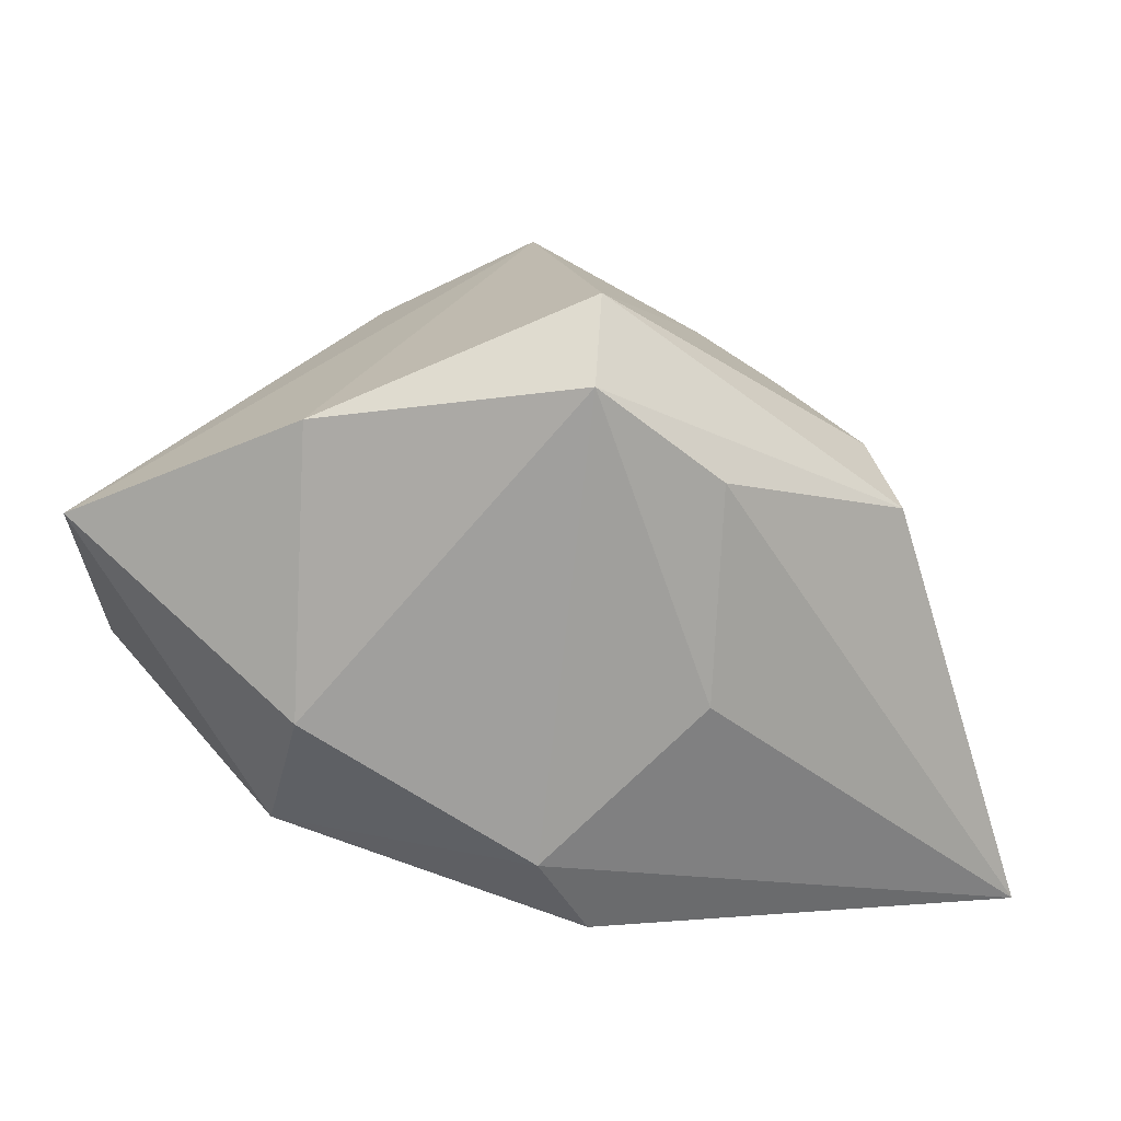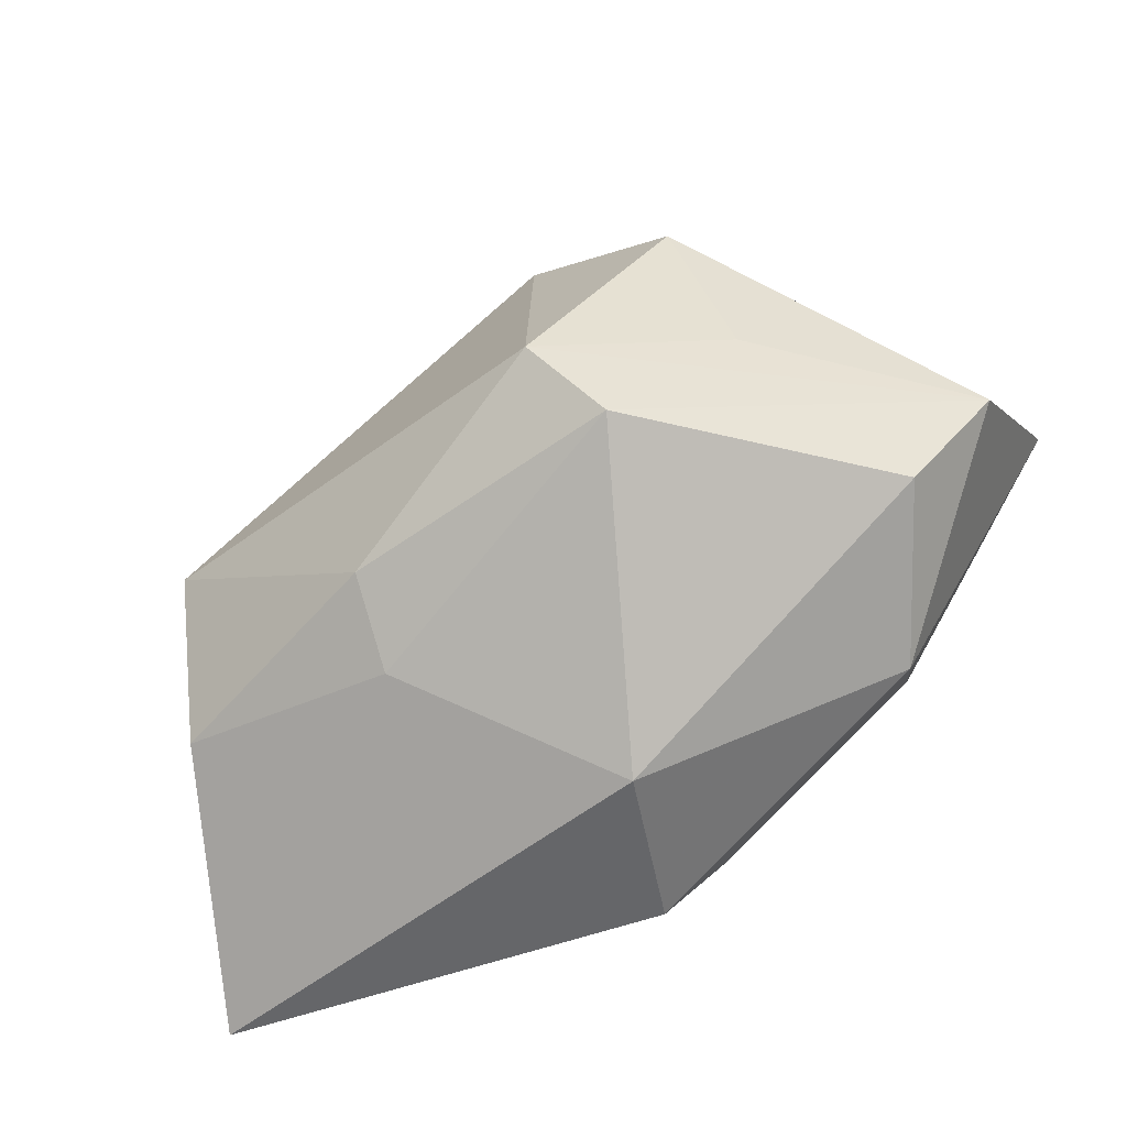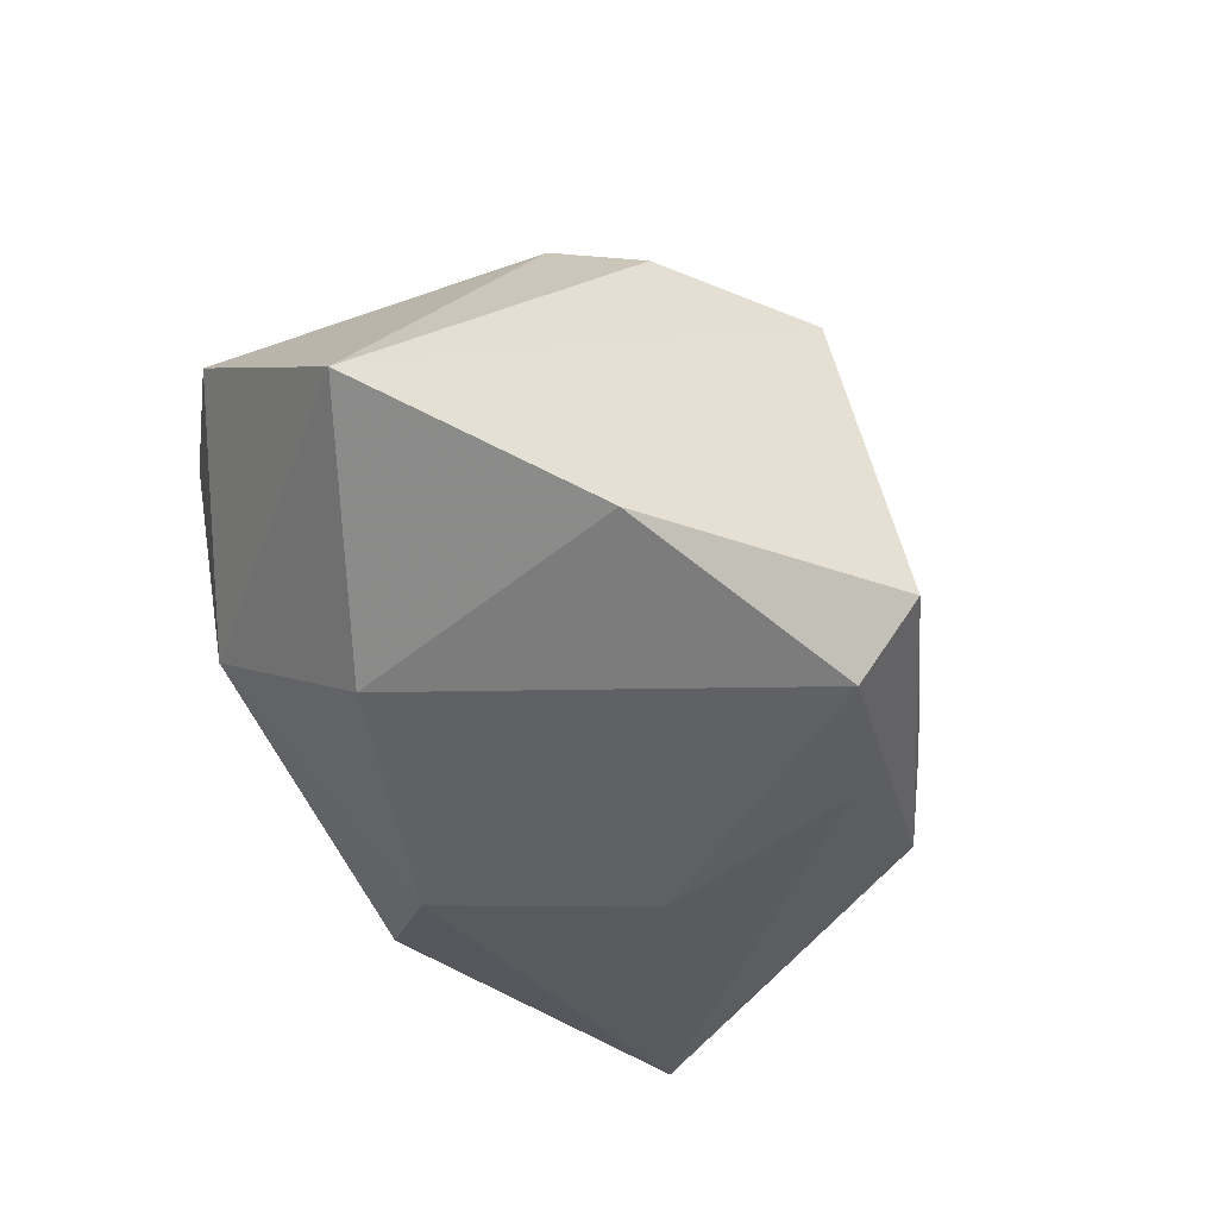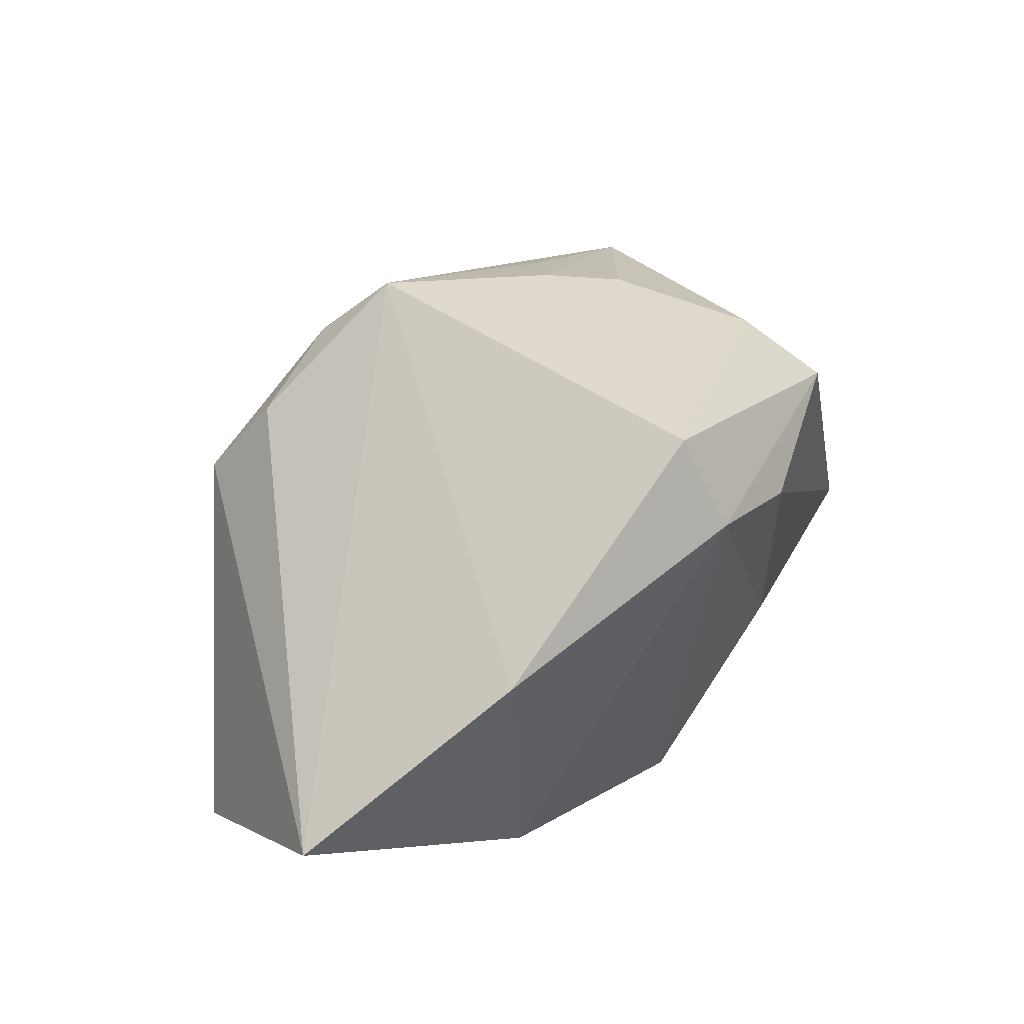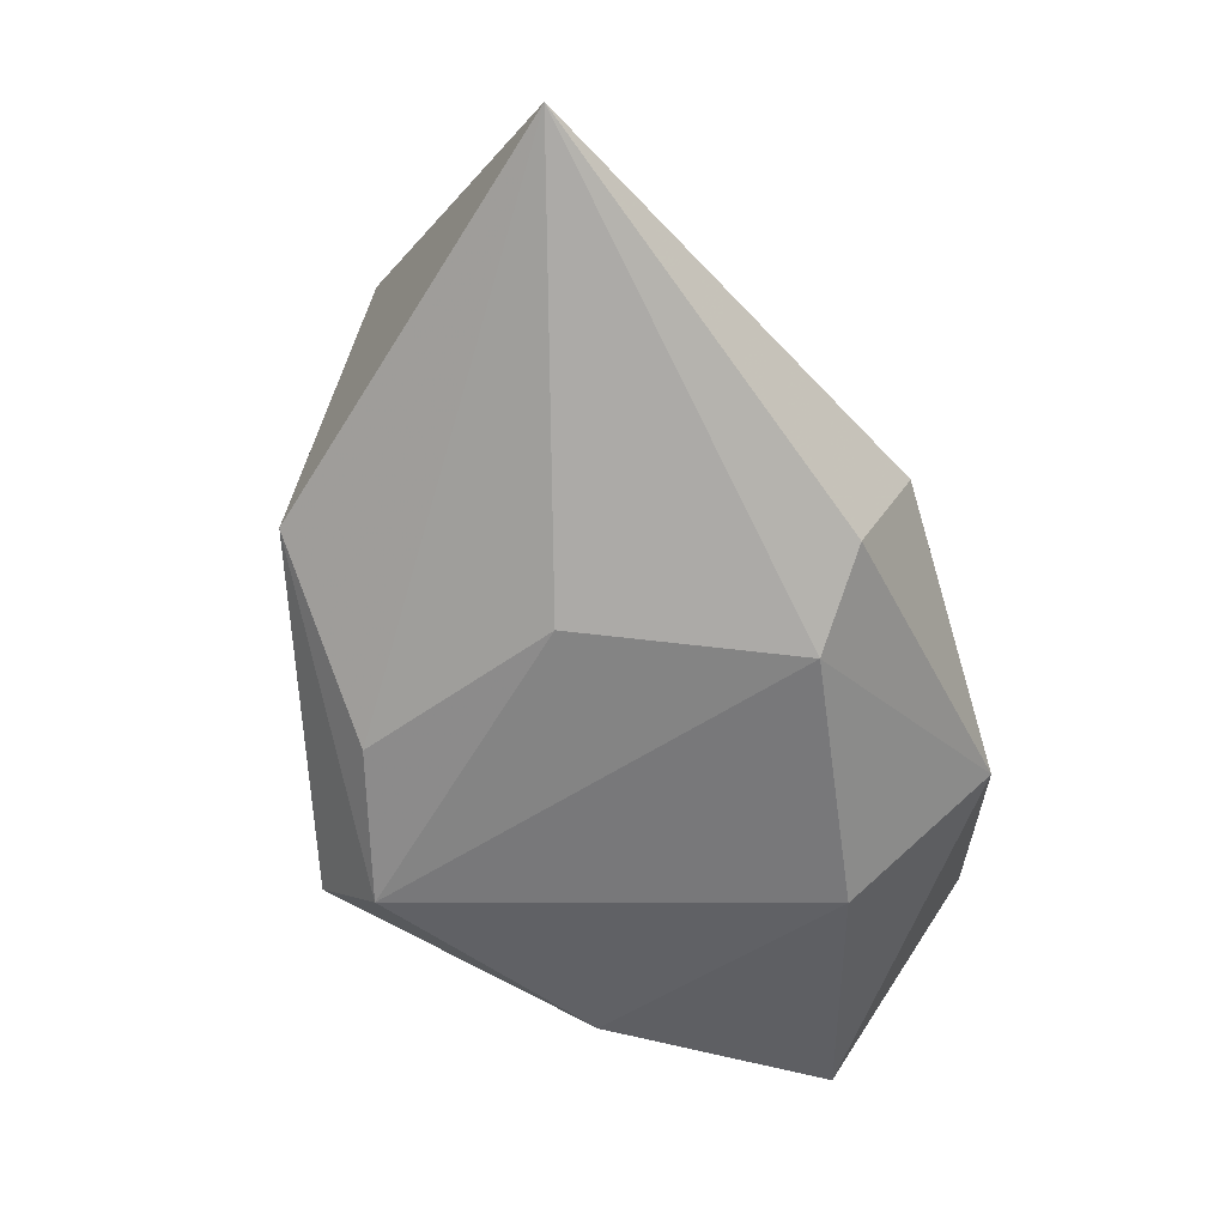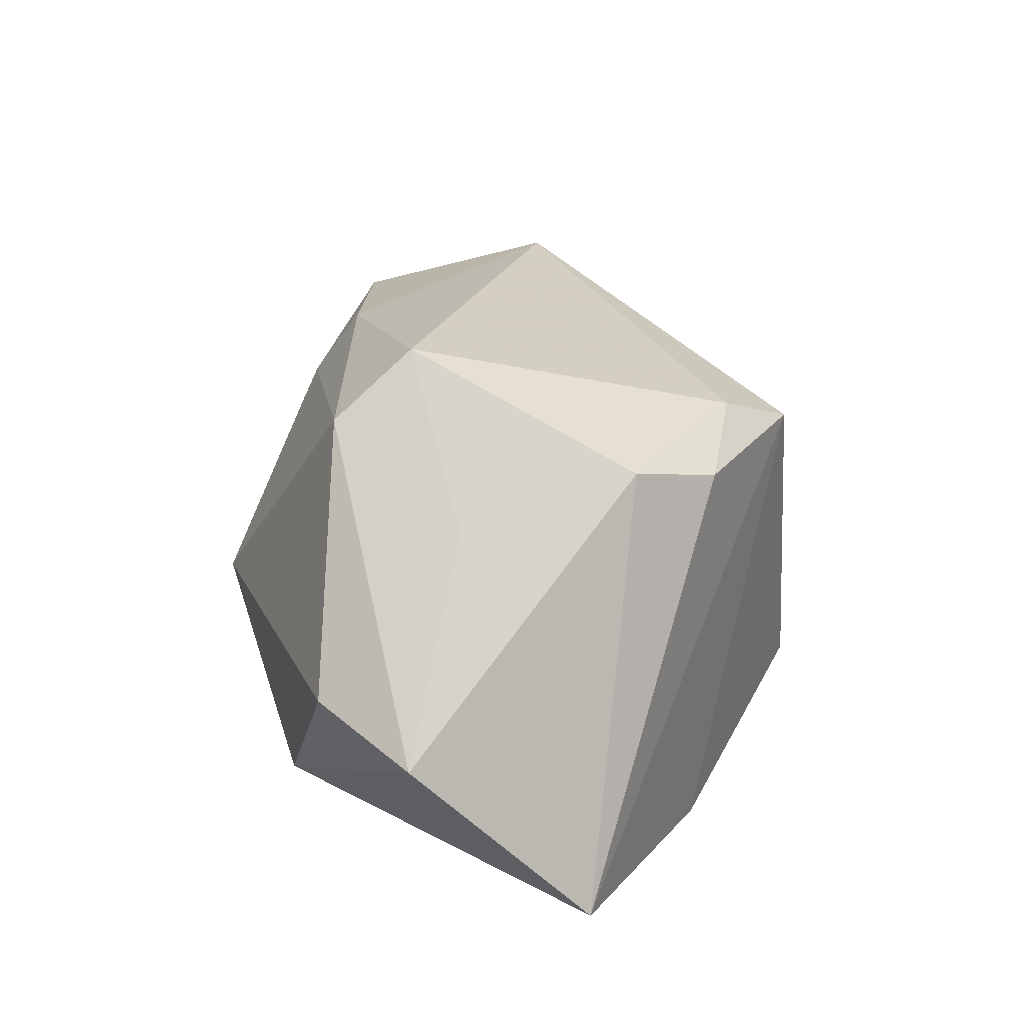
<metadata>
{"format":"obj","ext":"obj","renderer":"f3d","projection":"perspective","resolution":1024,"background":"white","views":[{"elev":18.6,"azim":-179.2,"up":"+Y"},{"elev":-57.7,"azim":32.4,"up":"+Y"},{"elev":-49.8,"azim":131.6,"up":"+Z"},{"elev":58.3,"azim":136.6,"up":"+Y"},{"elev":-57.5,"azim":-49.5,"up":"+Z"},{"elev":30.7,"azim":93.8,"up":"+Z"}]}
</metadata>
<code>
v -0.0215 0.01838 0.008945
v 0.02277 -0.005201 -0.02263
v -0.004413 0.03256 -0.01595
v -0.032 0.01157 -0.01097
v 0.007816 0.02413 0.02198
v 0.04372 -0.005044 0.0008952
v -0.0449 -0.02926 -0.007893
v 0.04377 0.01221 -0.01548
v 0.002389 0.03047 0.018
v -0.003422 -0.0271 -0.01875
v 0.02328 0.01519 0.02211
v 0.03576 -0.01462 0.002921
v -0.00388 0.02588 -0.02263
v 0.001153 -0.01895 -0.02263
v -0.02921 0.01529 -0.002555
v -0.03399 -0.01738 0.0152
v -0.01429 -0.003889 -0.02141
v 0.02682 -0.01913 -0.01193
v 0.01185 -0.007563 0.02905
v 0.01778 0.02289 0.01916
v -0.01415 0.02243 0.01236
v 0.01654 -0.01488 0.02328
v -0.01856 0.01609 0.01745
v -0.01242 -0.02127 0.01415
v -0.01524 0.01676 -0.02044
v 0.02138 0.02222 -0.01996
v 0.002959 -0.02926 -0.002599
v 0.02674 -0.001509 0.01679
v -0.01072 -0.01615 0.02188
v -0.03351 0.002462 0.0212
f 19 30 29
f 10 7 14
f 10 27 7
f 14 7 17
f 7 25 17
f 14 17 13
f 13 17 25
f 7 30 4
f 4 25 7
f 3 13 4
f 4 13 25
f 8 20 11
f 5 30 19
f 19 11 5
f 5 11 20
f 19 29 22
f 7 27 24
f 27 22 24
f 24 22 29
f 16 30 7
f 16 29 30
f 7 24 16
f 16 24 29
f 27 10 18
f 18 10 14
f 14 13 2
f 2 18 14
f 8 18 2
f 9 5 20
f 9 20 8
f 30 5 9
f 27 18 12
f 12 22 27
f 8 2 26
f 26 2 13
f 26 13 3
f 3 9 26
f 26 9 8
f 15 4 30
f 30 1 15
f 3 4 15
f 21 1 30
f 21 9 3
f 3 15 21
f 21 15 1
f 6 18 8
f 6 12 18
f 8 11 6
f 22 12 6
f 19 22 6
f 30 9 23
f 23 21 30
f 9 21 23
f 28 11 19
f 19 6 28
f 28 6 11

</code>
